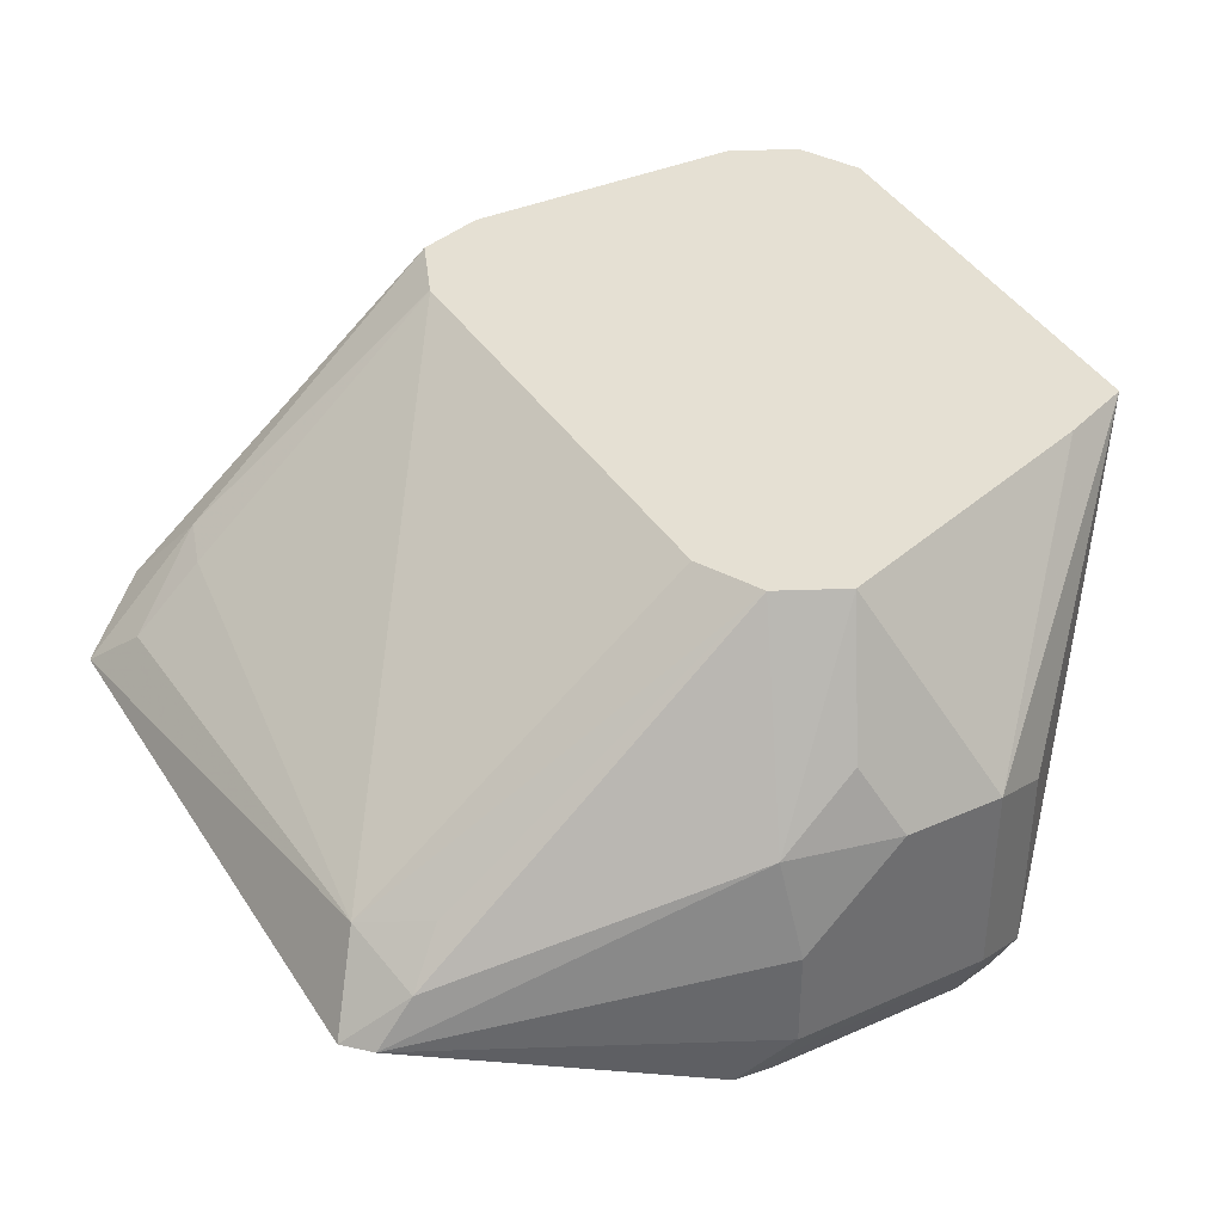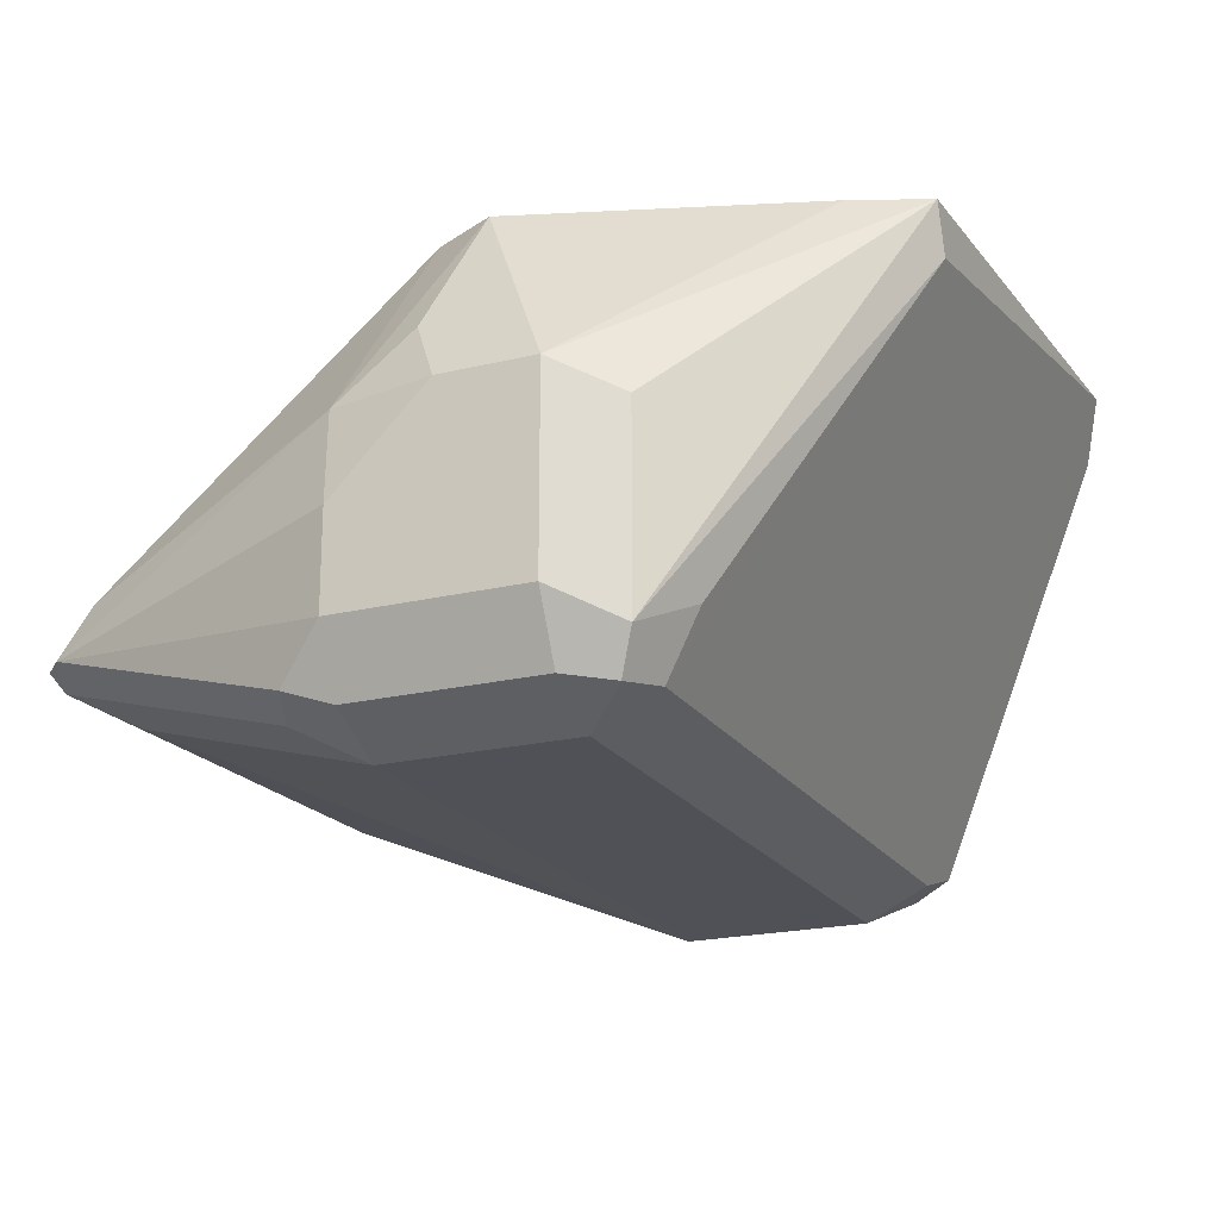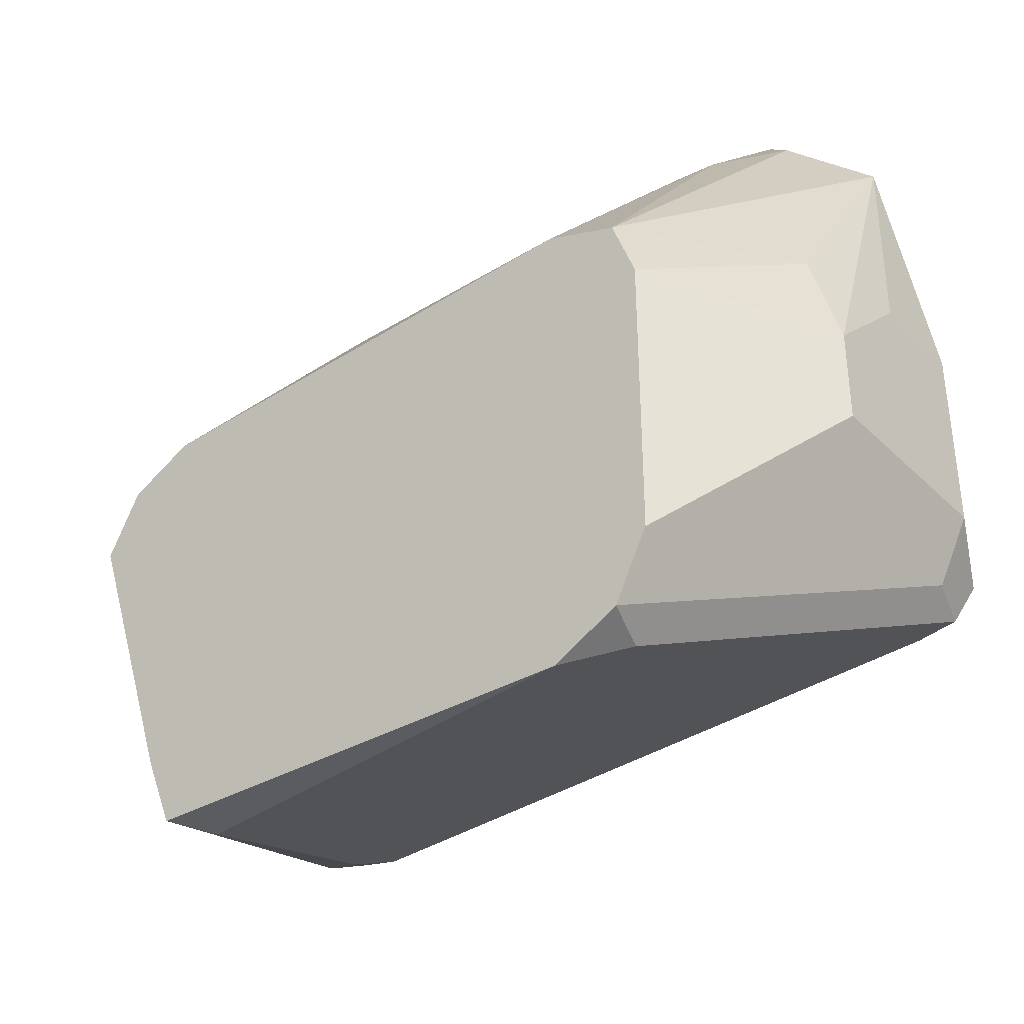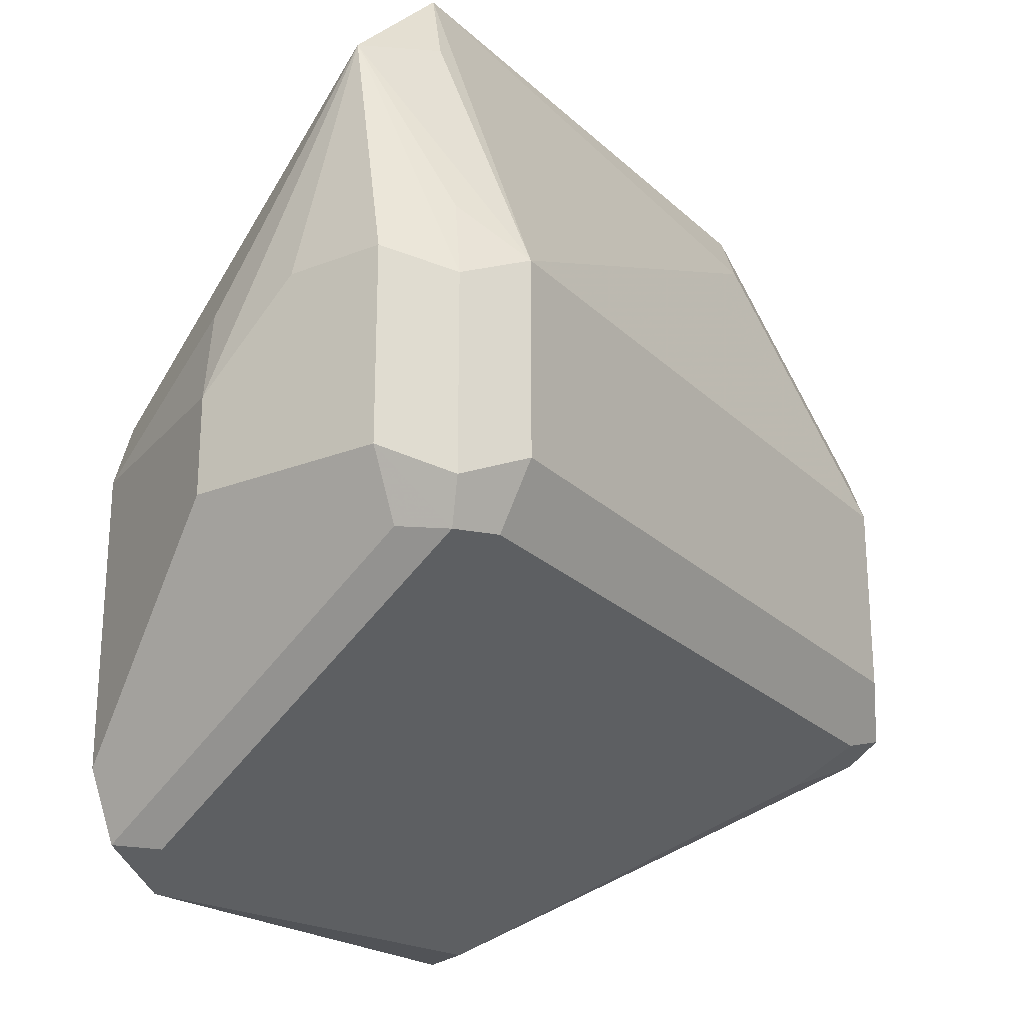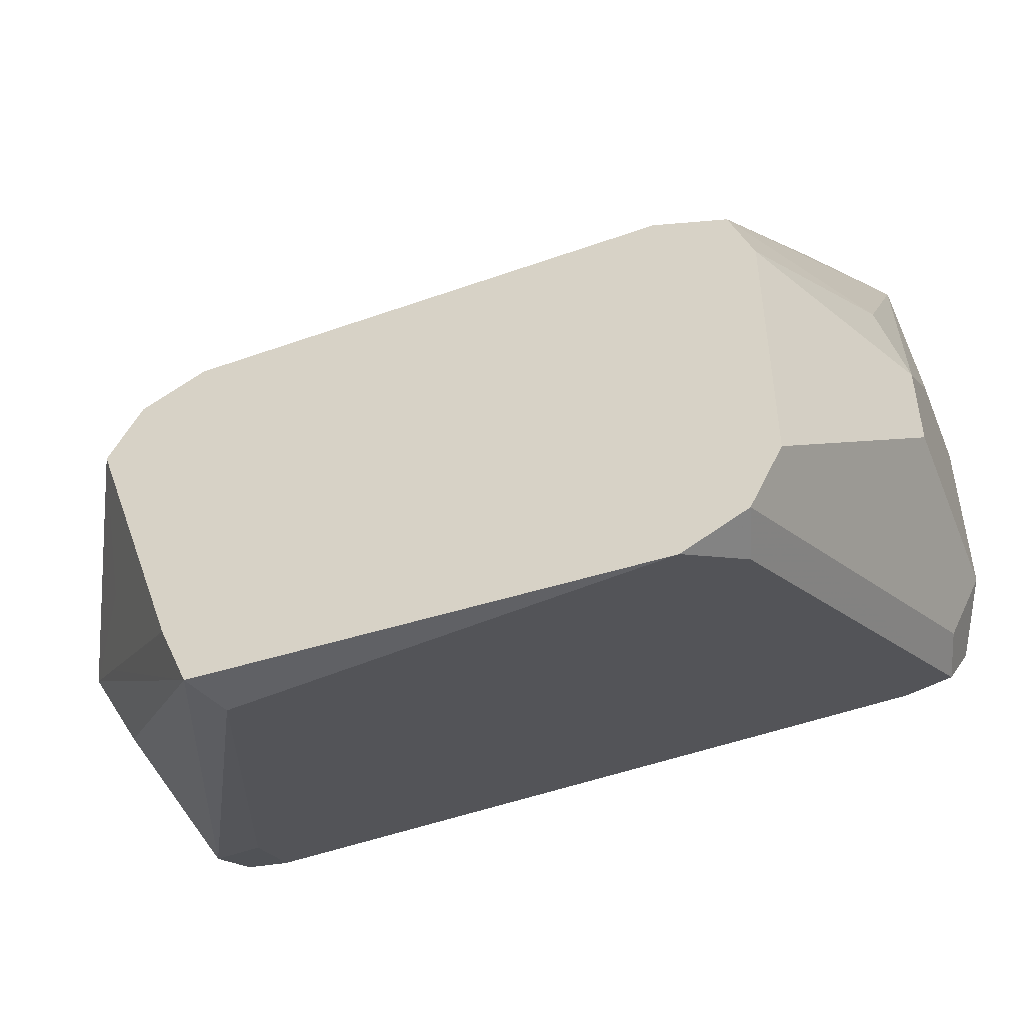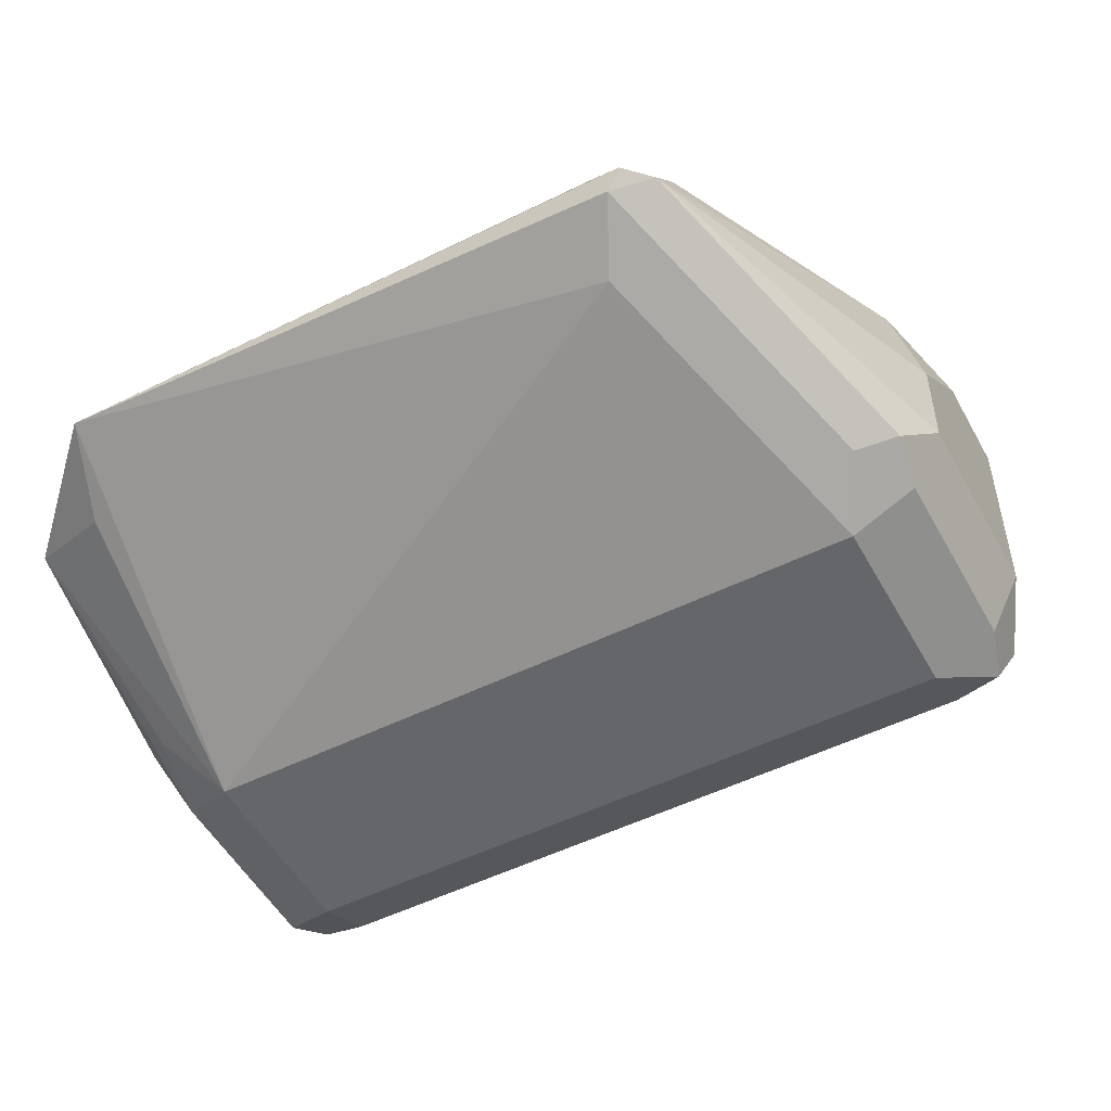
<metadata>
{"format":"obj","ext":"obj","renderer":"f3d","projection":"perspective","resolution":1024,"background":"white","views":[{"elev":38.1,"azim":60.8,"up":"+Y"},{"elev":-20.4,"azim":113.9,"up":"+Y"},{"elev":-37.8,"azim":-140.8,"up":"+Z"},{"elev":-23.9,"azim":-56.8,"up":"+Z"},{"elev":-49.7,"azim":-158.5,"up":"+Z"},{"elev":-51.7,"azim":28.2,"up":"+Y"}]}
</metadata>
<code>
v -0.03622 -0.3624 0.3443
v -0.03633 -0.3624 0.3443
v 0.04872 -0.3624 0.3486
v 0.04529 -0.3714 0.3488
v 0.07245 -0.4469 0.3865
v -0.05434 -0.4469 0.3865
v -0.0634 -0.4439 0.385
v -0.04529 -0.3714 0.3488
v -0.04827 -0.3624 0.3502
v 0.05424 -0.3624 0.3621
v 0.08152 -0.3895 0.3895
v 0.09058 -0.3986 0.3986
v 0.08453 -0.4046 0.3865
v 0.08453 -0.4408 0.3865
v 0.07245 -0.4348 0.3805
v 0.08152 -0.4484 0.3895
v 0.07245 -0.4529 0.3986
v -0.05434 -0.4529 0.3986
v -0.06642 -0.4469 0.3925
v -0.07247 -0.4348 0.3986
v -0.06642 -0.4348 0.3865
v -0.05438 -0.3624 0.3624
v 0.05437 -0.3624 0.3624
v 0.07548 -0.3774 0.3955
v 0.09058 -0.3986 0.4167
v 0.09058 -0.4348 0.3986
v 0.07252 -0.3624 0.4166
v 0.0785 -0.3744 0.4107
v 0.08453 -0.4469 0.3986
v 0.07245 -0.4529 0.4348
v -0.05434 -0.4529 0.4348
v -0.06642 -0.4469 0.4287
v -0.07247 -0.4348 0.4348
v -0.07247 -0.3986 0.3986
v -0.06793 -0.3895 0.3895
v -0.0544 -0.3624 0.3806
v 0.08453 -0.3865 0.4227
v 0.08605 -0.3986 0.4371
v 0.09058 -0.4167 0.4348
v 0.09058 -0.4348 0.4348
v 0.08605 -0.4439 0.4439
v 0.06645 -0.3624 0.4287
v 0.08453 -0.4469 0.4348
v 0.0785 -0.4469 0.4469
v 0.05434 -0.4348 0.4891
v -0.04529 -0.4257 0.5027
v -0.05132 -0.4318 0.4861
v -0.06793 -0.4257 0.4801
v -0.0634 -0.4439 0.4439
v -0.07247 -0.4167 0.4348
v -0.07247 -0.3986 0.4167
v -0.06038 -0.3744 0.3986
v -0.0544 -0.3624 0.4167
v 0.06794 -0.4167 0.4914
v 0.06794 -0.4257 0.4982
v 0.05434 -0.3624 0.4348
v 0.05434 -0.4106 0.4952
v 0.0634 -0.4076 0.4846
v 0.06039 -0.4288 0.5012
v 0.0634 -0.4257 0.5027
v 0.05434 -0.4227 0.5012
v -0.03622 -0.4167 0.4959
v -0.04529 -0.4212 0.4982
v -0.05434 -0.4167 0.4891
v -0.04999 -0.3624 0.4292
v -0.06793 -0.3963 0.4348
v -0.06038 -0.3744 0.4167
v -0.03622 -0.3624 0.4348
v -0.03622 -0.4046 0.4831
v -0.04529 -0.4031 0.4801
v -0.03635 -0.3624 0.4348
f 32 49 48
f 33 48 50
f 34 51 67
f 34 67 52
f 34 52 36
f 34 36 35
f 38 54 55
f 36 67 53
f 38 42 54
f 38 55 39
f 39 55 40
f 32 48 33
f 40 55 41
f 36 52 67
f 31 45 46
f 29 41 43
f 31 48 49
f 41 55 59
f 25 37 38
f 25 38 39
f 26 40 41
f 26 41 29
f 27 38 37
f 31 49 32
f 27 42 38
f 30 41 44
f 30 44 59
f 30 59 45
f 30 45 31
f 31 46 47
f 31 47 48
f 30 43 41
f 41 59 44
f 54 57 60
f 42 57 58
f 68 70 69
f 68 71 70
f 65 70 71
f 64 70 65
f 63 70 64
f 62 70 63
f 62 69 70
f 57 69 62
f 57 68 69
f 57 61 60
f 56 68 57
f 55 60 59
f 54 60 55
f 25 27 37
f 54 58 57
f 53 66 65
f 53 67 66
f 42 58 54
f 45 59 46
f 46 60 61
f 46 61 57
f 46 57 62
f 46 62 63
f 42 56 57
f 46 63 64
f 46 48 47
f 46 59 60
f 48 65 66
f 48 66 51
f 48 51 50
f 51 66 67
f 46 64 48
f 25 28 27
f 48 64 65
f 22 35 36
f 5 17 18
f 5 16 17
f 5 14 16
f 5 15 14
f 4 15 5
f 4 14 15
f 3 14 4
f 3 13 14
f 3 12 13
f 3 11 12
f 3 10 11
f 2 8 9
f 2 7 8
f 2 6 7
f 1 6 2
f 1 5 6
f 1 4 5
f 23 27 24
f 1 2 9
f 1 9 22
f 1 22 36
f 1 36 53
f 1 53 65
f 5 18 6
f 1 65 71
f 1 68 56
f 1 56 42
f 1 42 27
f 1 27 23
f 1 10 3
f 1 3 4
f 1 71 68
f 6 18 7
f 1 23 10
f 7 20 21
f 17 29 43
f 17 43 30
f 17 30 31
f 17 31 18
f 18 31 32
f 18 32 19
f 16 29 17
f 19 33 20
f 20 50 51
f 20 51 34
f 20 34 35
f 20 35 21
f 7 19 20
f 21 35 22
f 20 33 50
f 16 26 29
f 19 32 33
f 12 28 25
f 7 9 8
f 14 26 16
f 7 18 19
f 9 21 22
f 10 23 11
f 11 24 12
f 12 25 39
f 11 23 24
f 12 40 26
f 12 26 14
f 12 14 13
f 12 24 27
f 12 27 28
f 12 39 40
f 7 21 9

</code>
